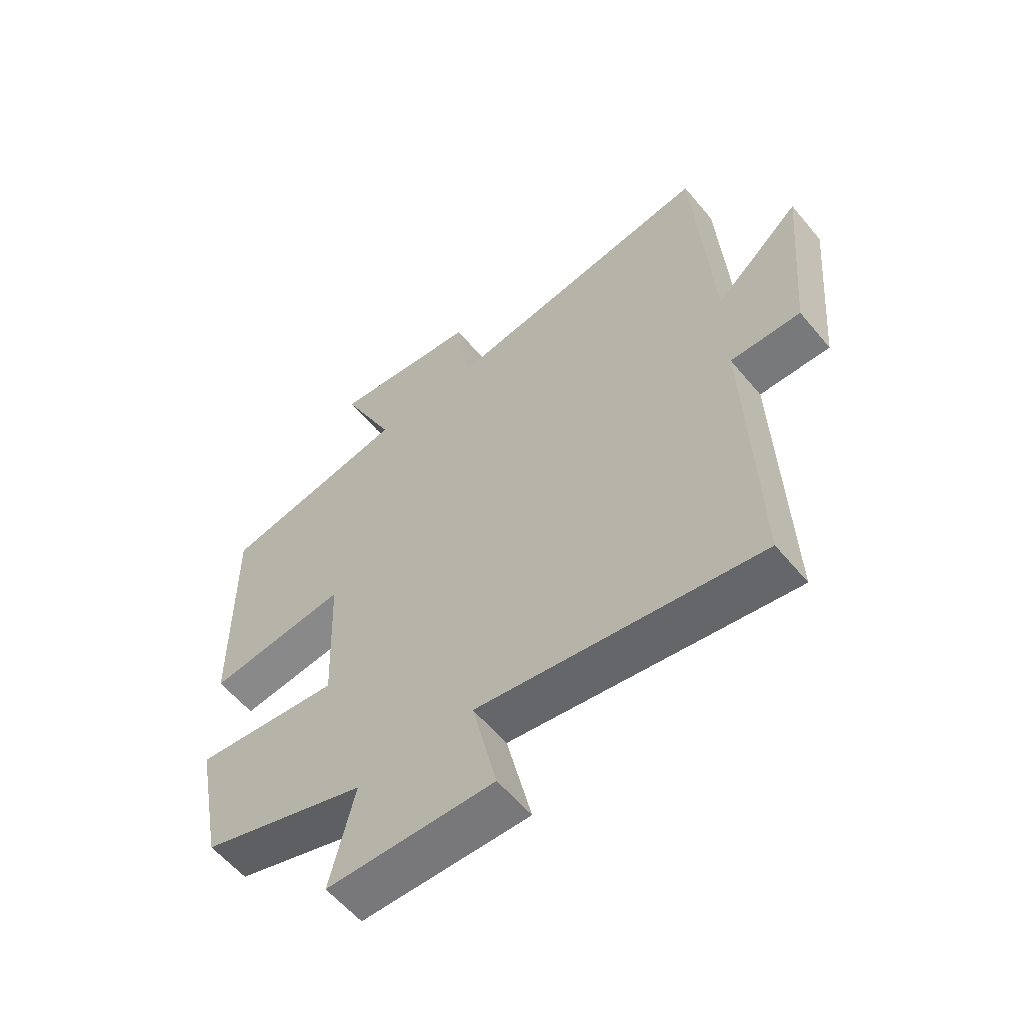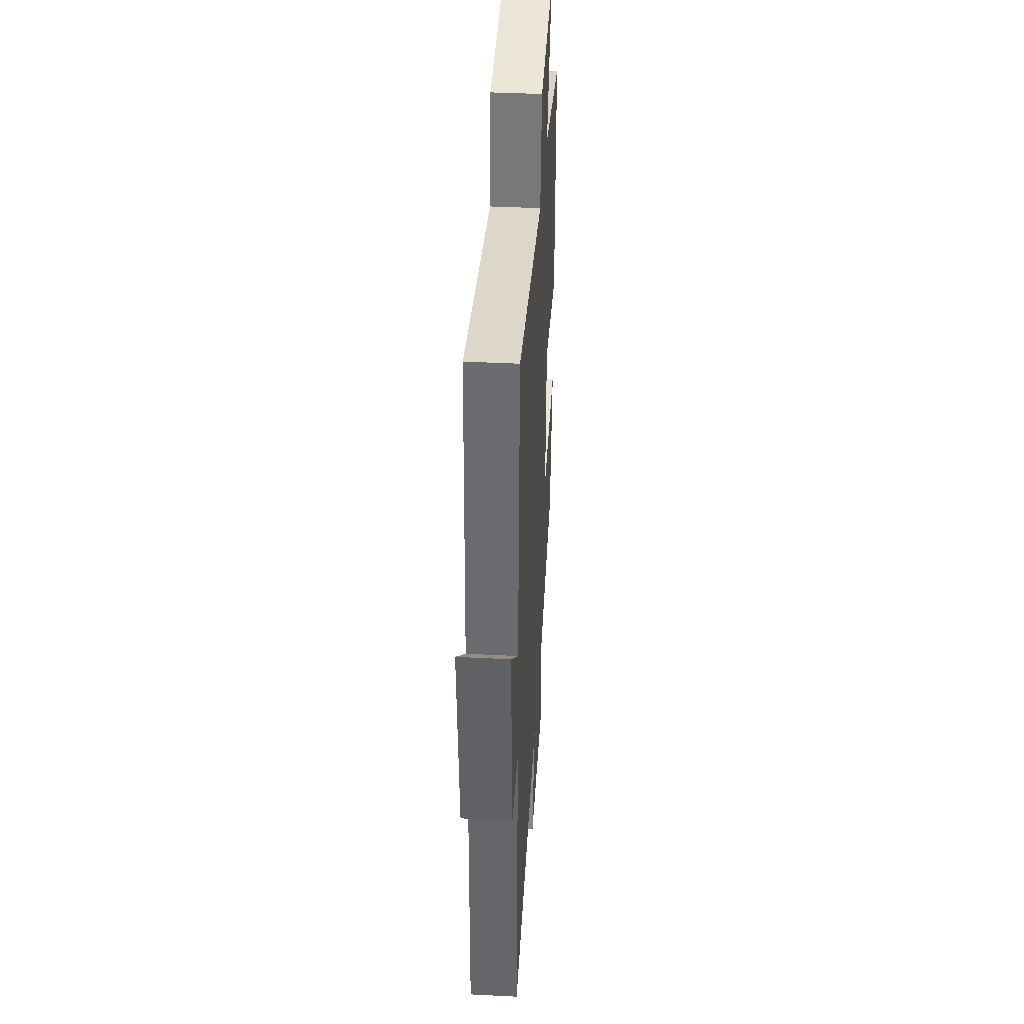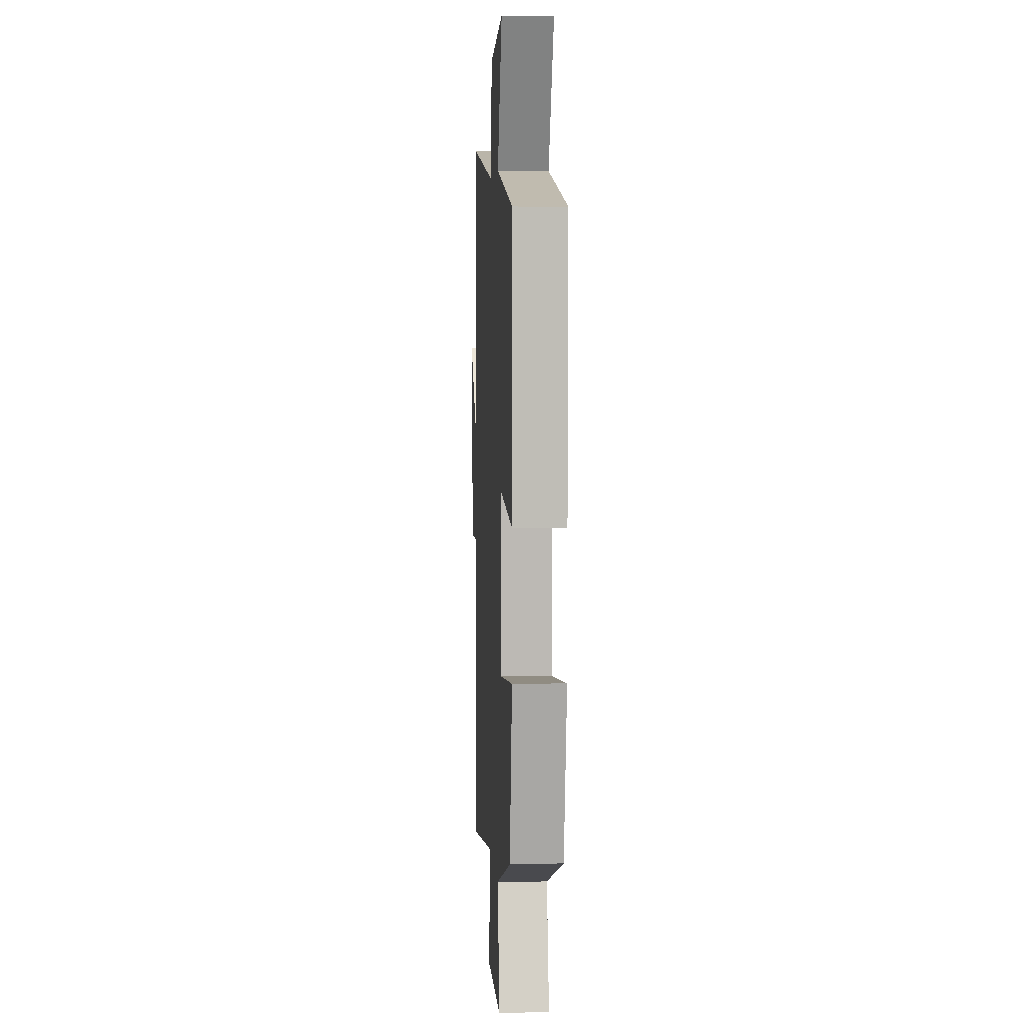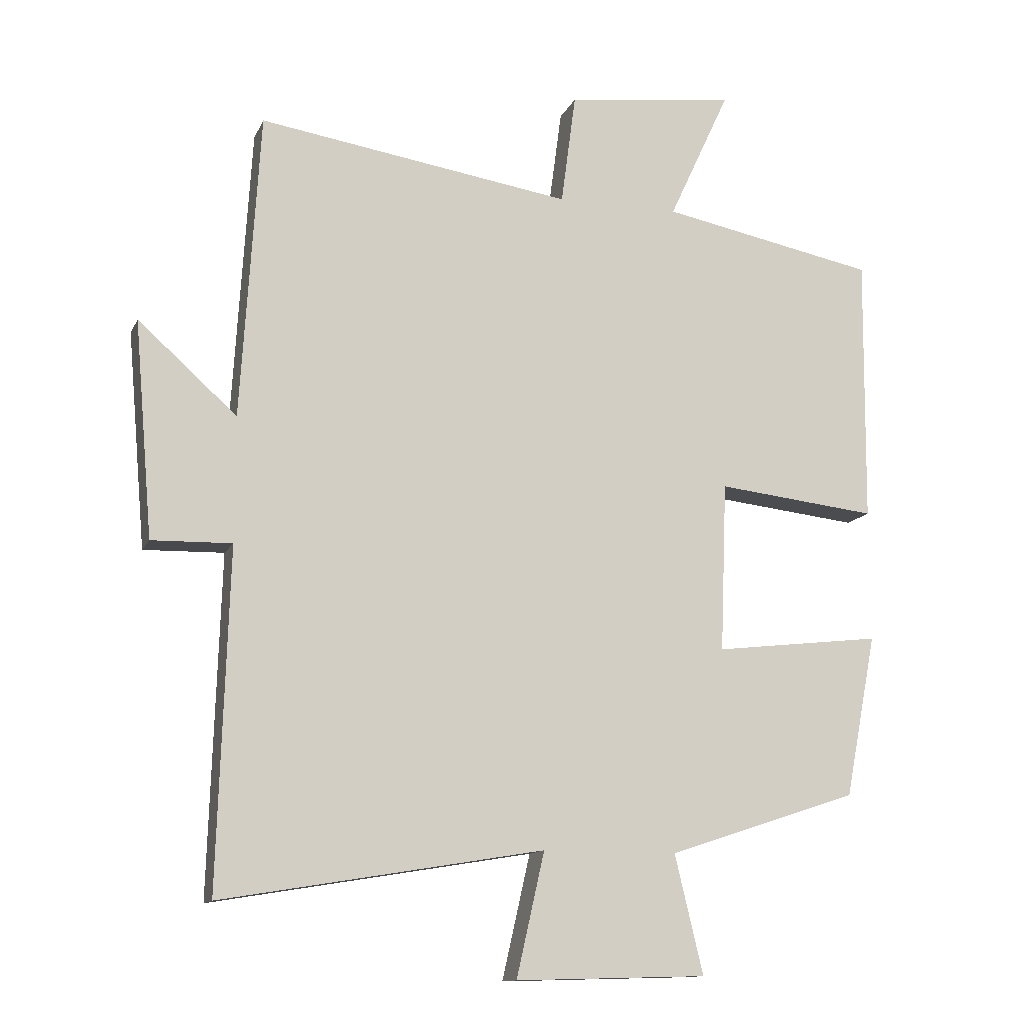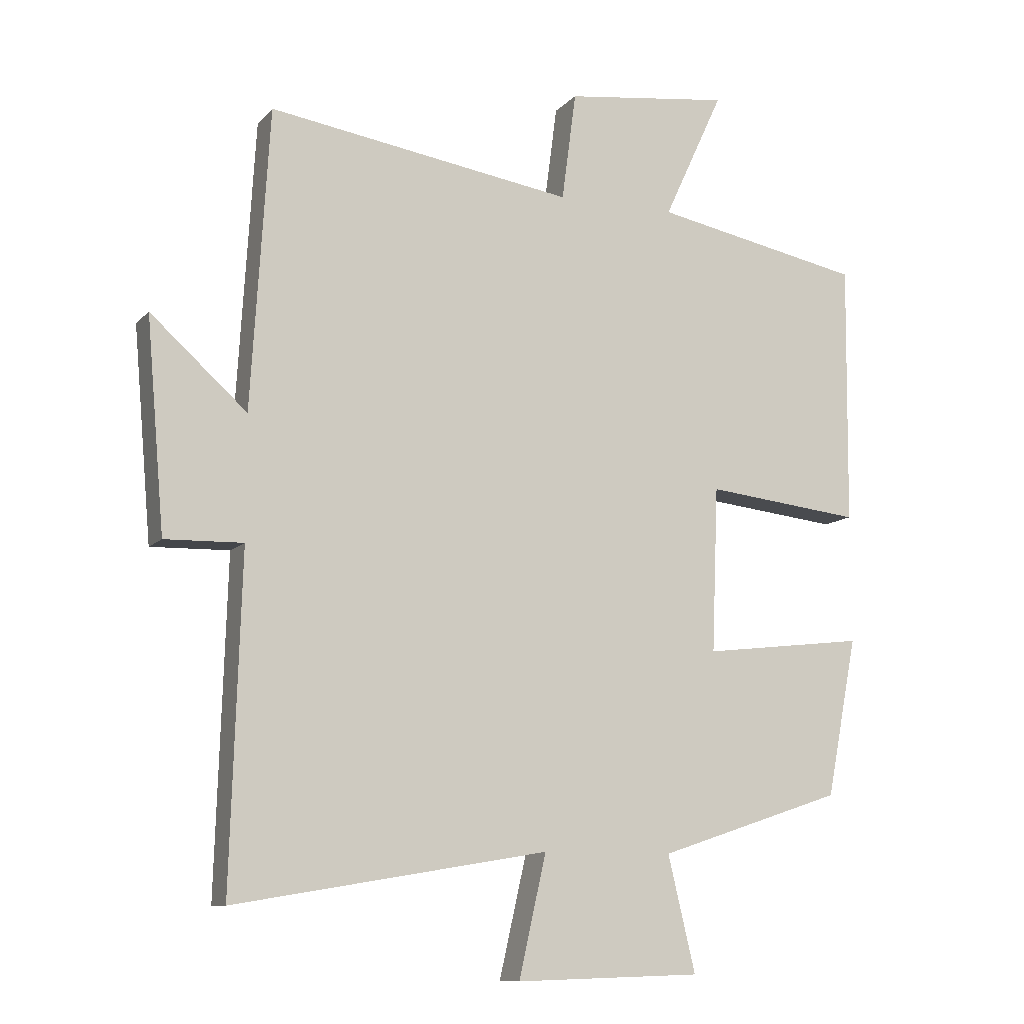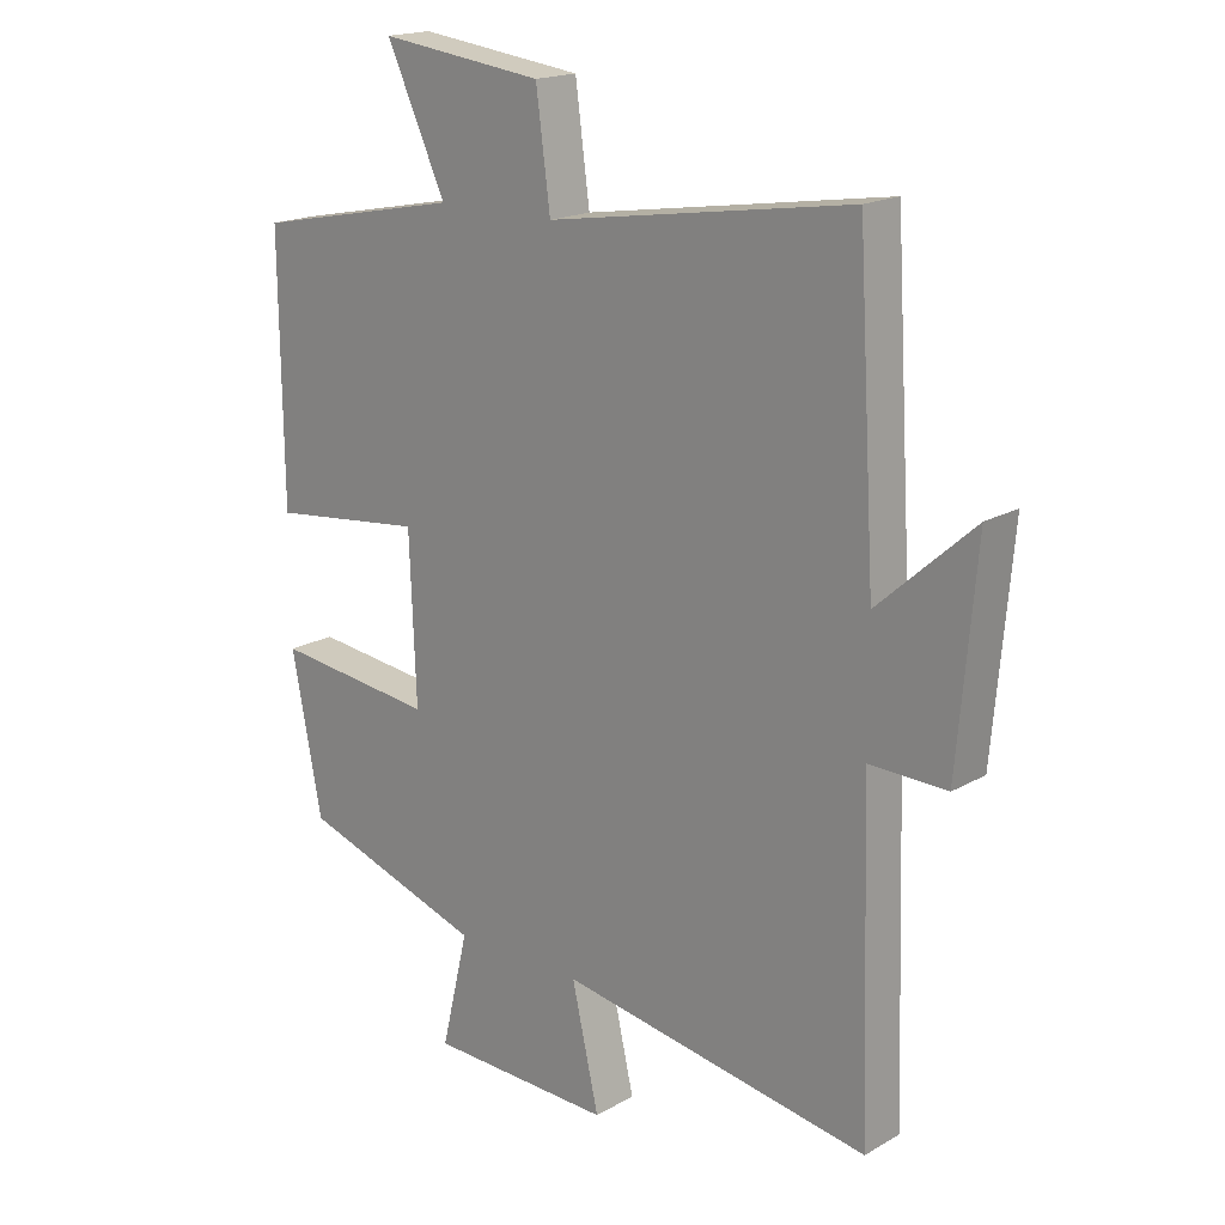
<metadata>
{"format":"obj","ext":"obj","renderer":"f3d","projection":"perspective","resolution":1024,"background":"white","views":[{"elev":-58.7,"azim":-140.5,"up":"+Z"},{"elev":39.6,"azim":-86.4,"up":"+Z"},{"elev":4.8,"azim":86.5,"up":"+Z"},{"elev":-12.7,"azim":-17.2,"up":"+Z"},{"elev":-10.4,"azim":-23.9,"up":"+Z"},{"elev":18.1,"azim":-137.9,"up":"+Z"}]}
</metadata>
<code>
v 0.453 0.07 -0.406
v 0.168 0.07 -0.5
v 0.21 0.07 -0.677
v -0.076 0.07 -0.685
v -0.034 0.07 -0.5
v -0.516 0.07 -0.58
v -0.5 0.07 -0.075
v -0.62 0.07 -0.078
v -0.648 0.07 0.246
v -0.5 0.07 0.113
v -0.472 0.07 0.573
v -0.002 0.07 0.5
v 0.02 0.07 0.667
v 0.274 0.07 0.699
v 0.182 0.07 0.5
v 0.504 0.07 0.436
v 0.5 0.07 0.035
v 0.26 0.07 0.062
v 0.25 0.07 -0.192
v 0.5 0.07 -0.163
v 0.453 0 -0.406
v 0.168 0 -0.5
v 0.21 0 -0.677
v -0.076 0 -0.685
v -0.034 0 -0.5
v -0.516 0 -0.58
v -0.5 0 -0.075
v -0.62 0 -0.078
v -0.648 0 0.246
v -0.5 0 0.113
v -0.472 0 0.573
v -0.002 0 0.5
v 0.02 0 0.667
v 0.274 0 0.699
v 0.182 0 0.5
v 0.504 0 0.436
v 0.5 0 0.035
v 0.26 0 0.062
v 0.25 0 -0.192
v 0.5 0 -0.163
f 19 20 1 2
f 18 19 2
f 15 16 17 18
f 15 18 2
f 12 13 14 15
f 12 15 2
f 10 11 12 2
f 7 8 9 10
f 7 10 2 3
f 5 6 7
f 5 7 3
f 3 4 5
f 22 21 40 39
f 22 39 38
f 38 37 36 35
f 22 38 35
f 35 34 33 32
f 22 35 32
f 22 32 31 30
f 30 29 28 27
f 23 22 30 27
f 27 26 25
f 23 27 25
f 25 24 23
f 1 21 22 2
f 2 22 23 3
f 3 23 24 4
f 4 24 25 5
f 5 25 26 6
f 6 26 27 7
f 7 27 28 8
f 8 28 29 9
f 9 29 30 10
f 10 30 31 11
f 11 31 32 12
f 12 32 33 13
f 13 33 34 14
f 14 34 35 15
f 15 35 36 16
f 16 36 37 17
f 17 37 38 18
f 18 38 39 19
f 19 39 40 20
f 20 40 21 1

</code>
